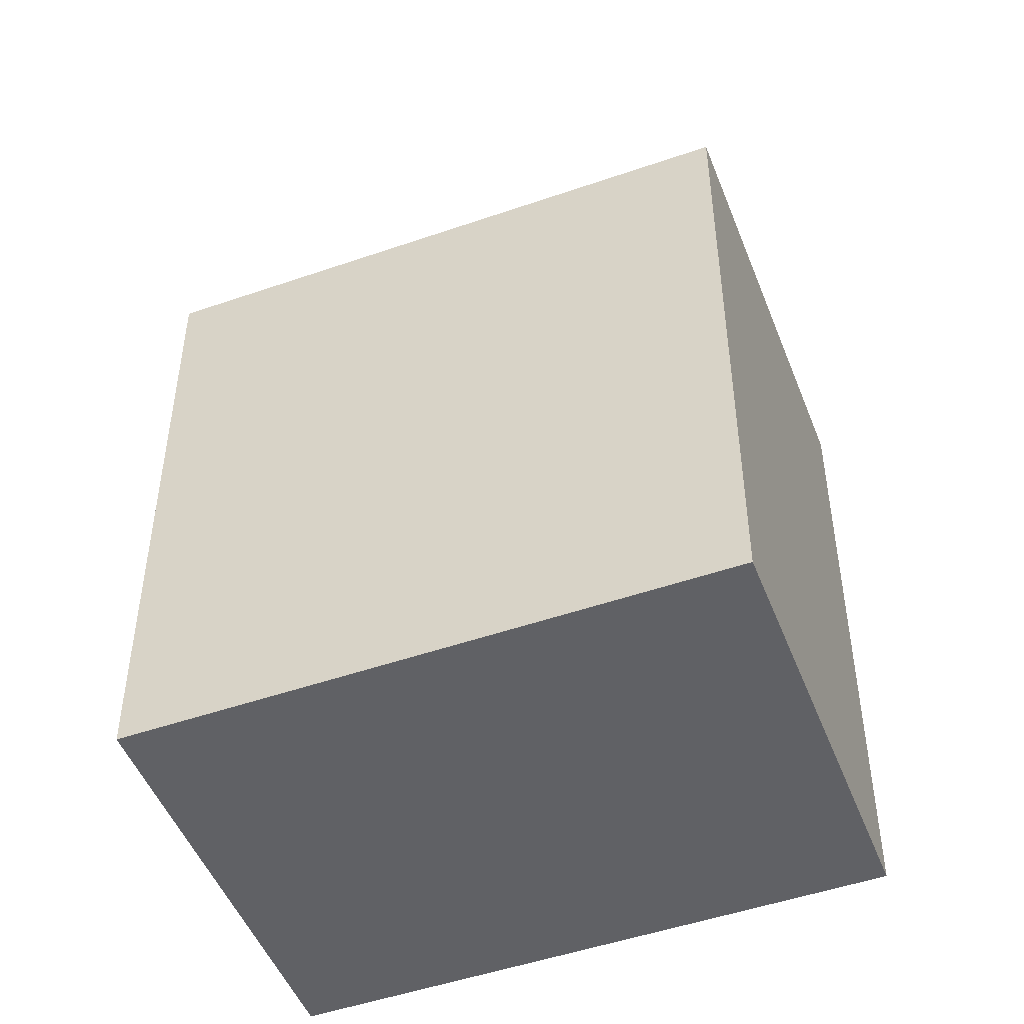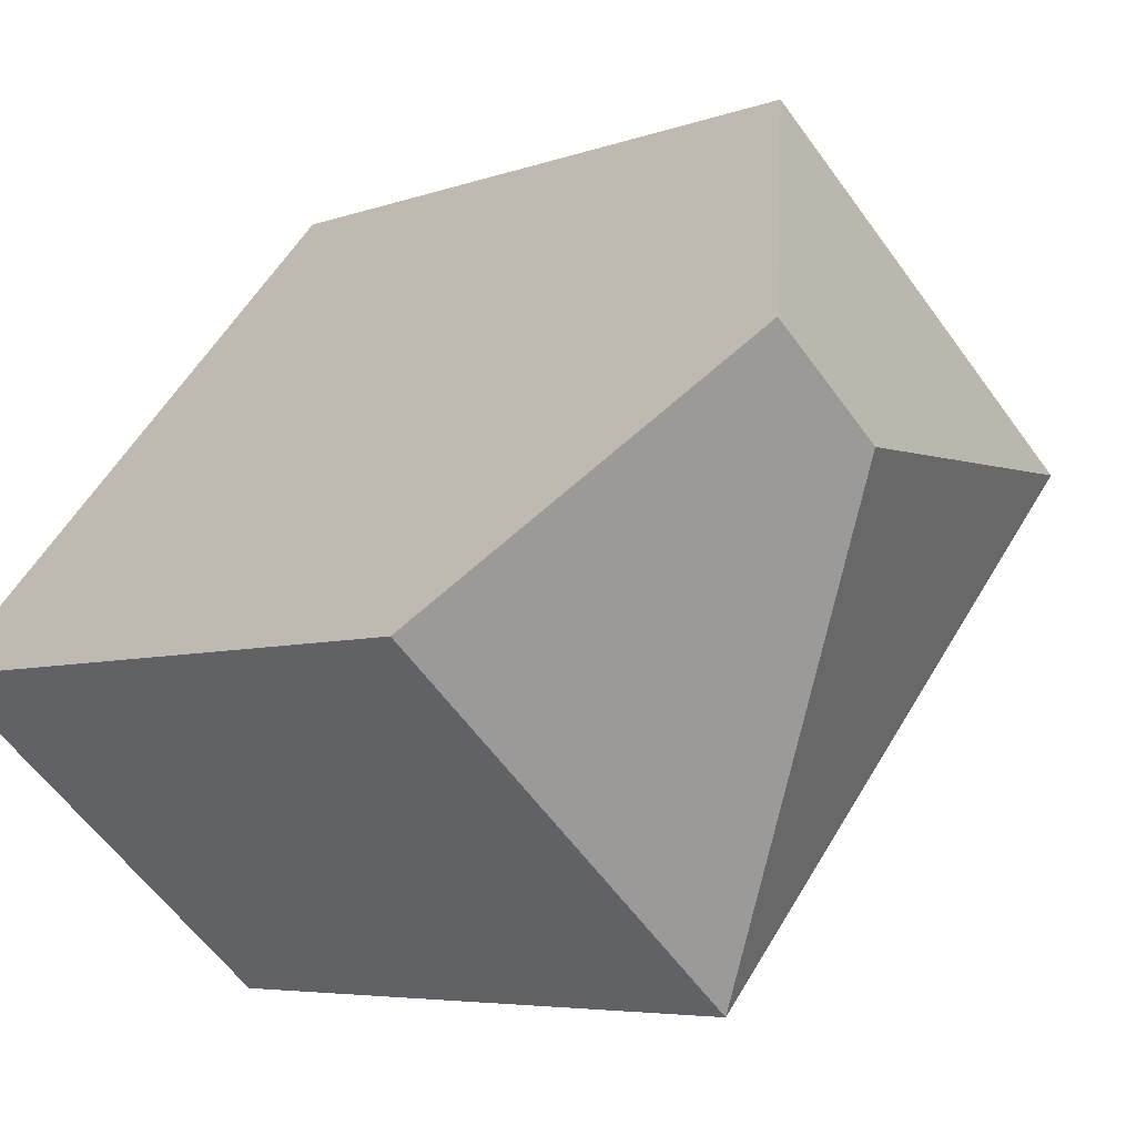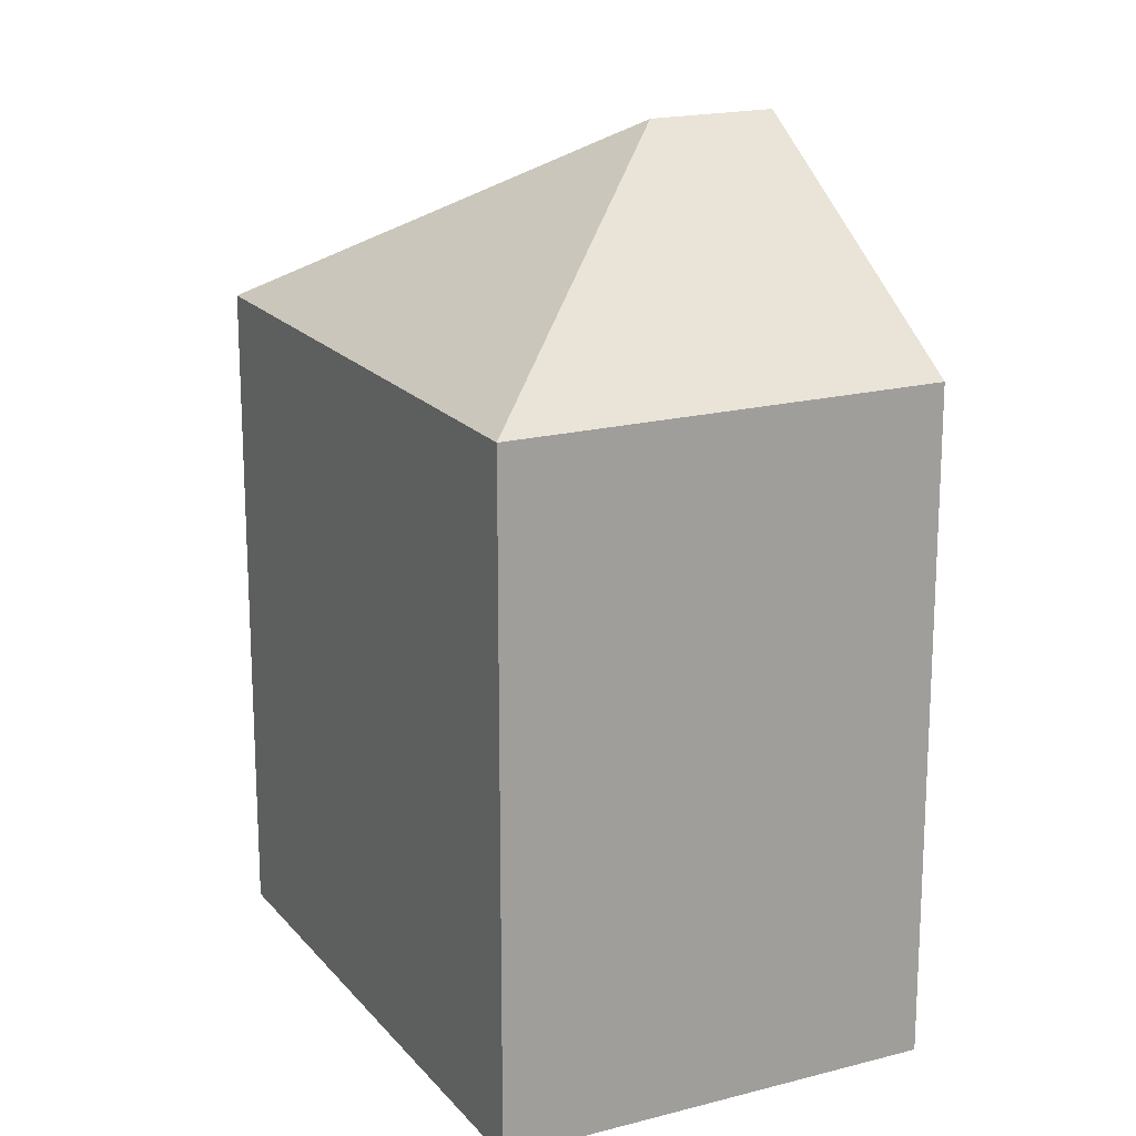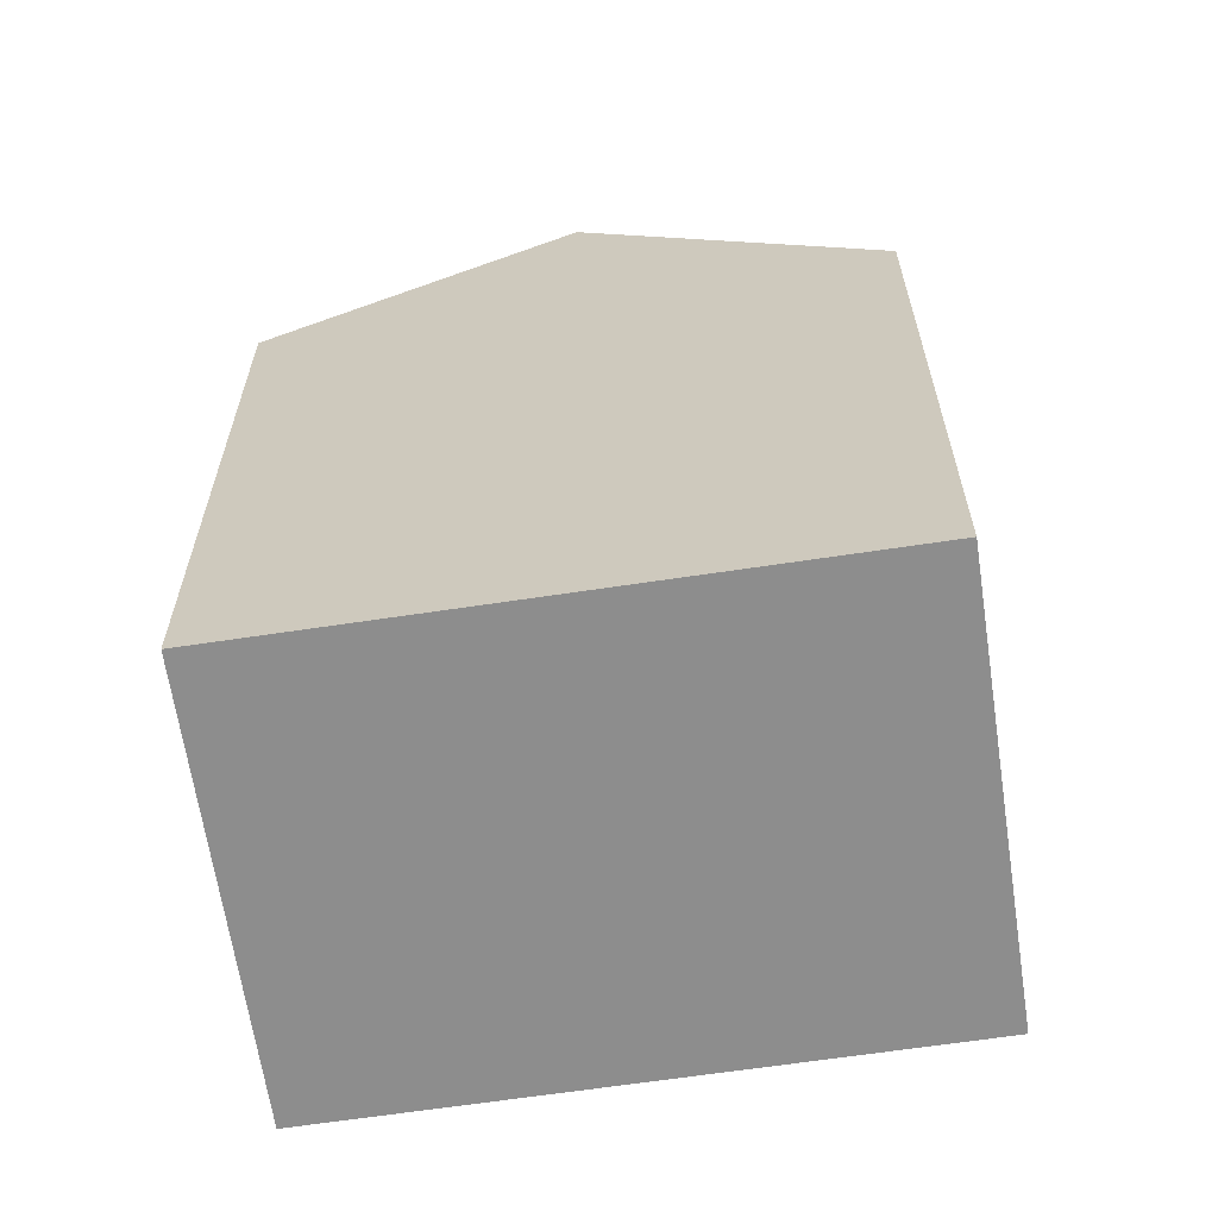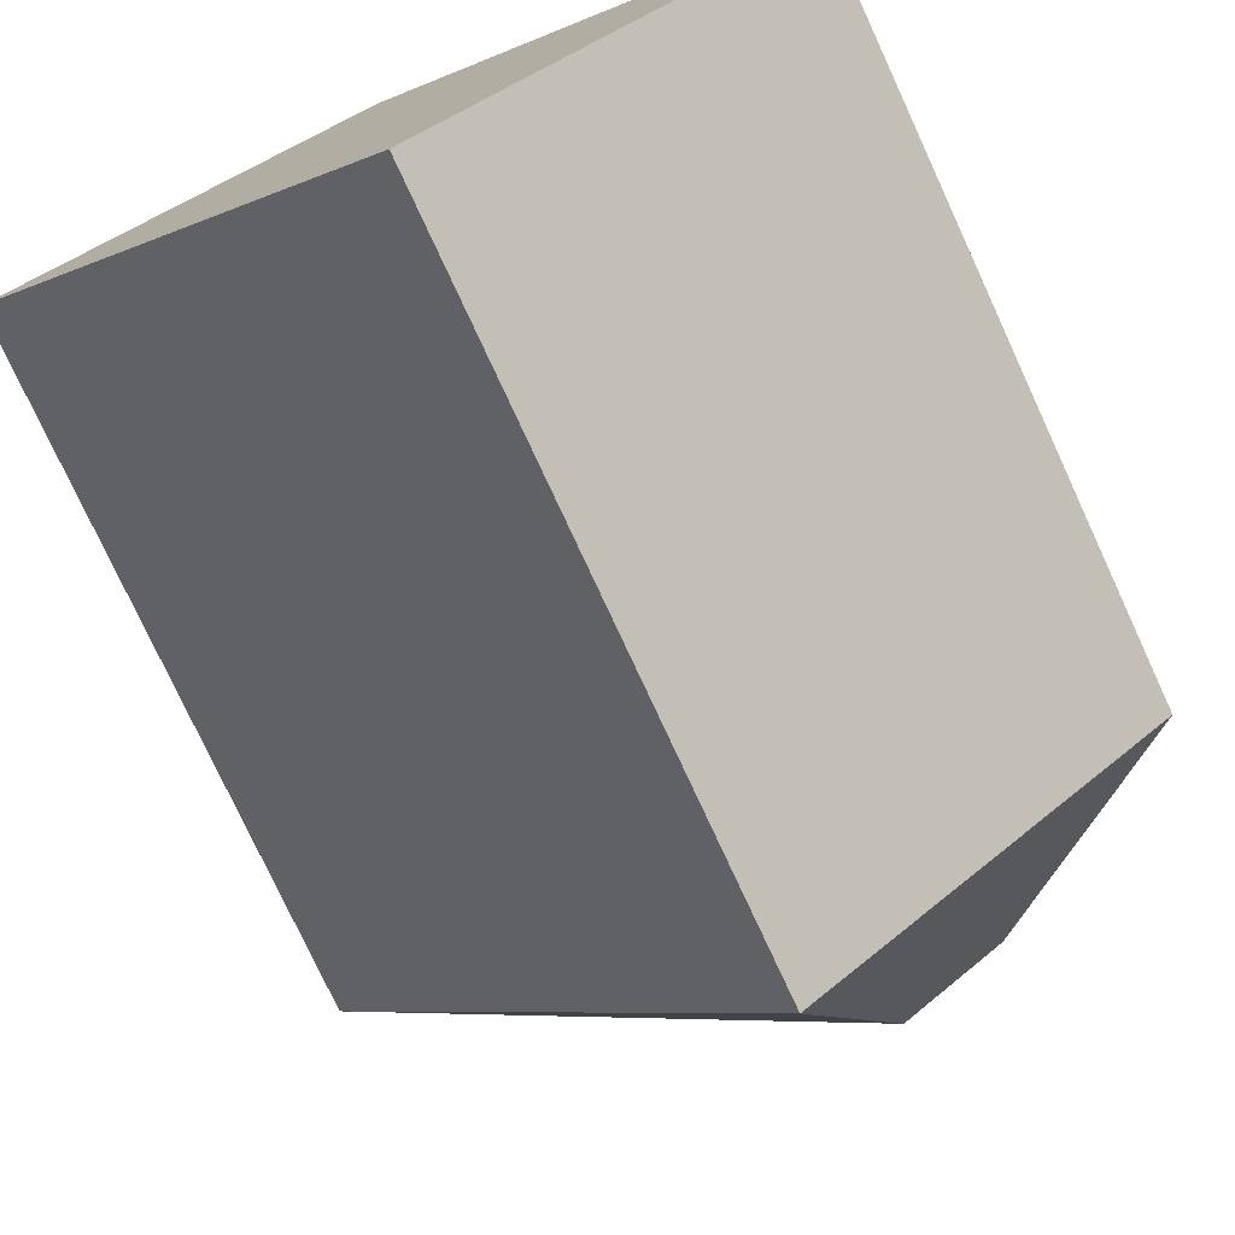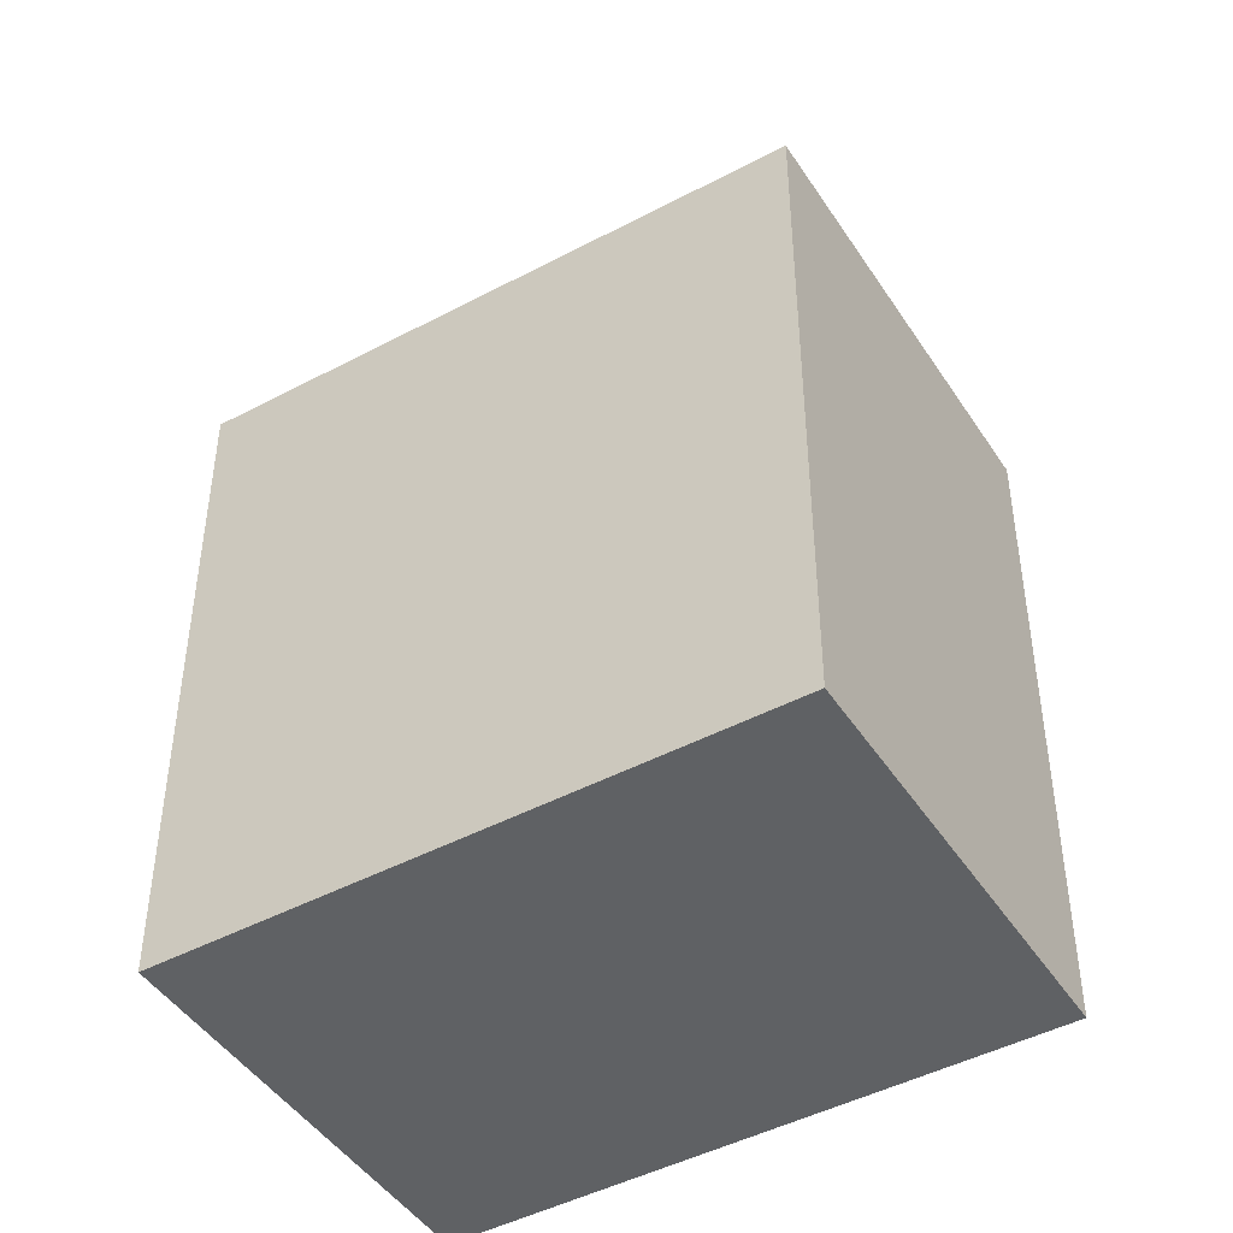
<metadata>
{"format":"obj","ext":"obj","renderer":"f3d","projection":"perspective","resolution":1024,"background":"white","views":[{"elev":-49.2,"azim":-109.8,"up":"+Y"},{"elev":-5.3,"azim":139.6,"up":"+Z"},{"elev":18.4,"azim":-67.6,"up":"+Y"},{"elev":-64.6,"azim":57.8,"up":"+Y"},{"elev":-76.7,"azim":24.8,"up":"+Z"},{"elev":-45.9,"azim":-99.5,"up":"+Y"}]}
</metadata>
<code>
v  11.86 23.65 -0.8772
v  10.99 18.18 -12.71
v  0.0003882 18.18 -0.0005762
v  14.63 23.65 1.508
v  20.13 18.18 -4.847
v  9.141 18.18 7.863
v  10.99 7.783e-16 -12.71
v  0 0 0
v  20.13 2.968e-16 -4.847
v  9.14 -4.815e-16 7.863
g defaultobject
f 1 2 3
f 4 2 1
f 2 4 5
f 6 1 3
f 1 6 4
f 3 7 8
f 7 3 2
f 7 5 9
f 5 7 2
f 5 10 9
f 10 5 6
f 6 5 4
f 6 8 10
f 8 6 3
f 7 10 8
f 10 7 9

</code>
